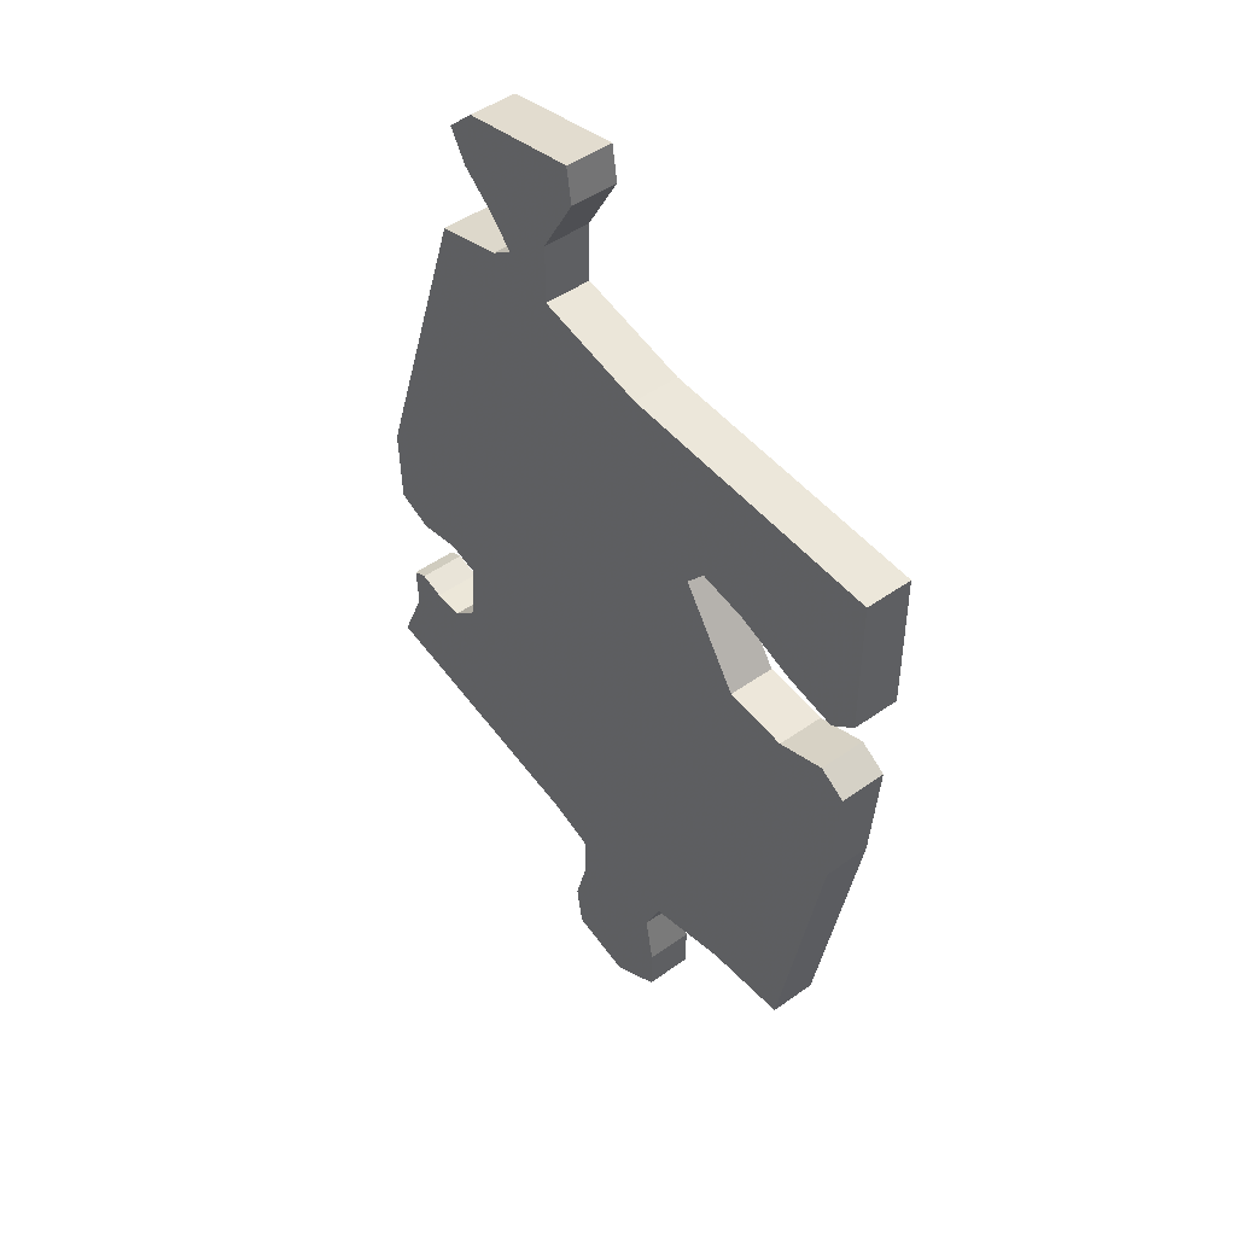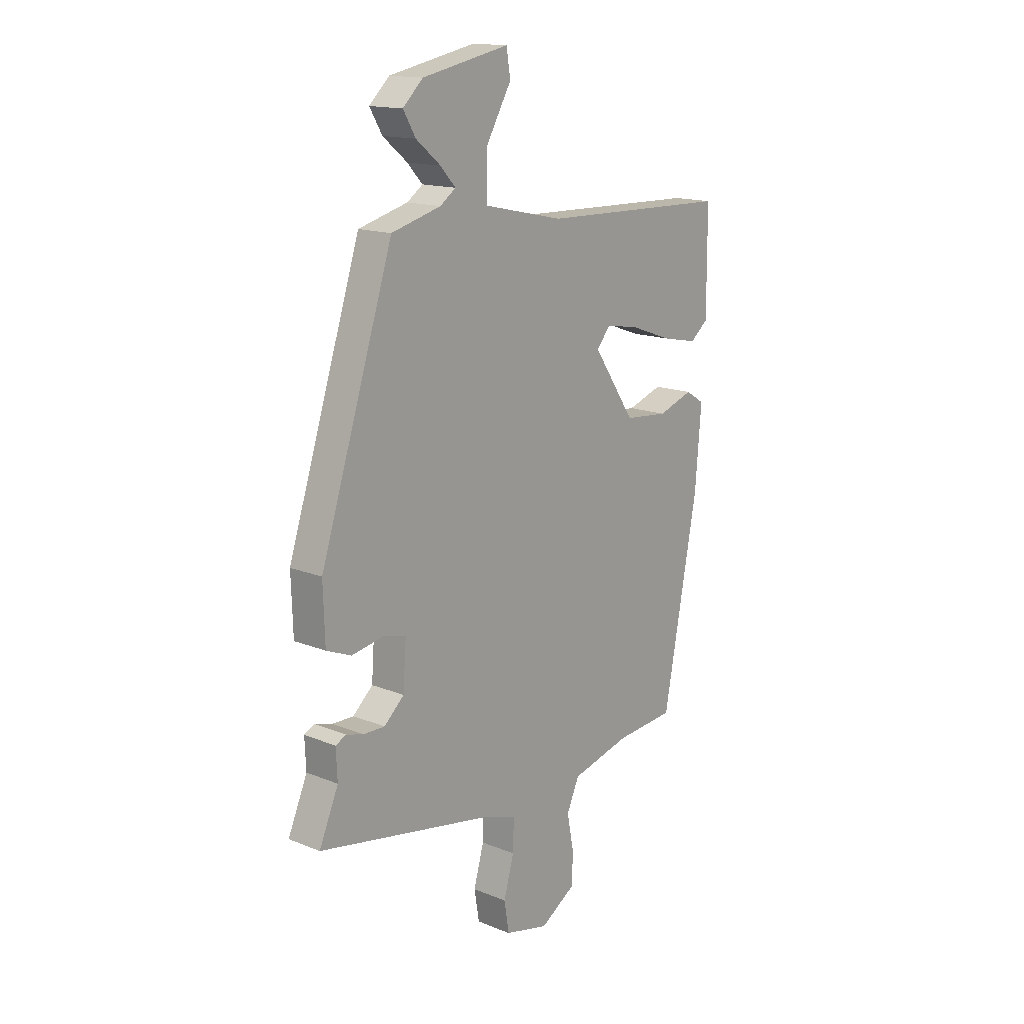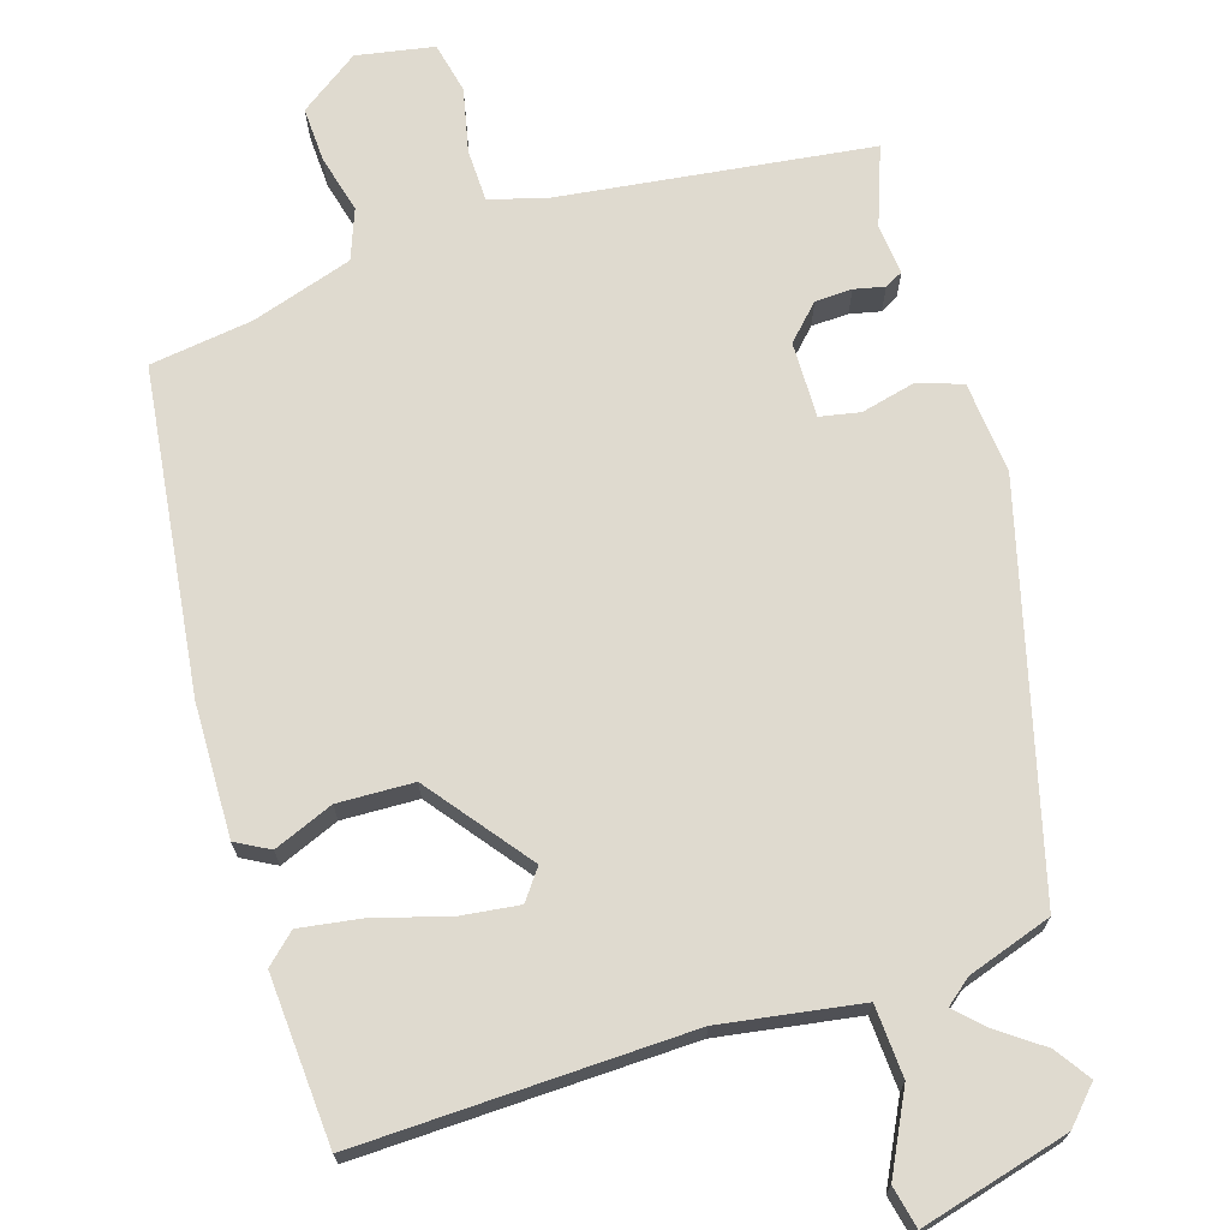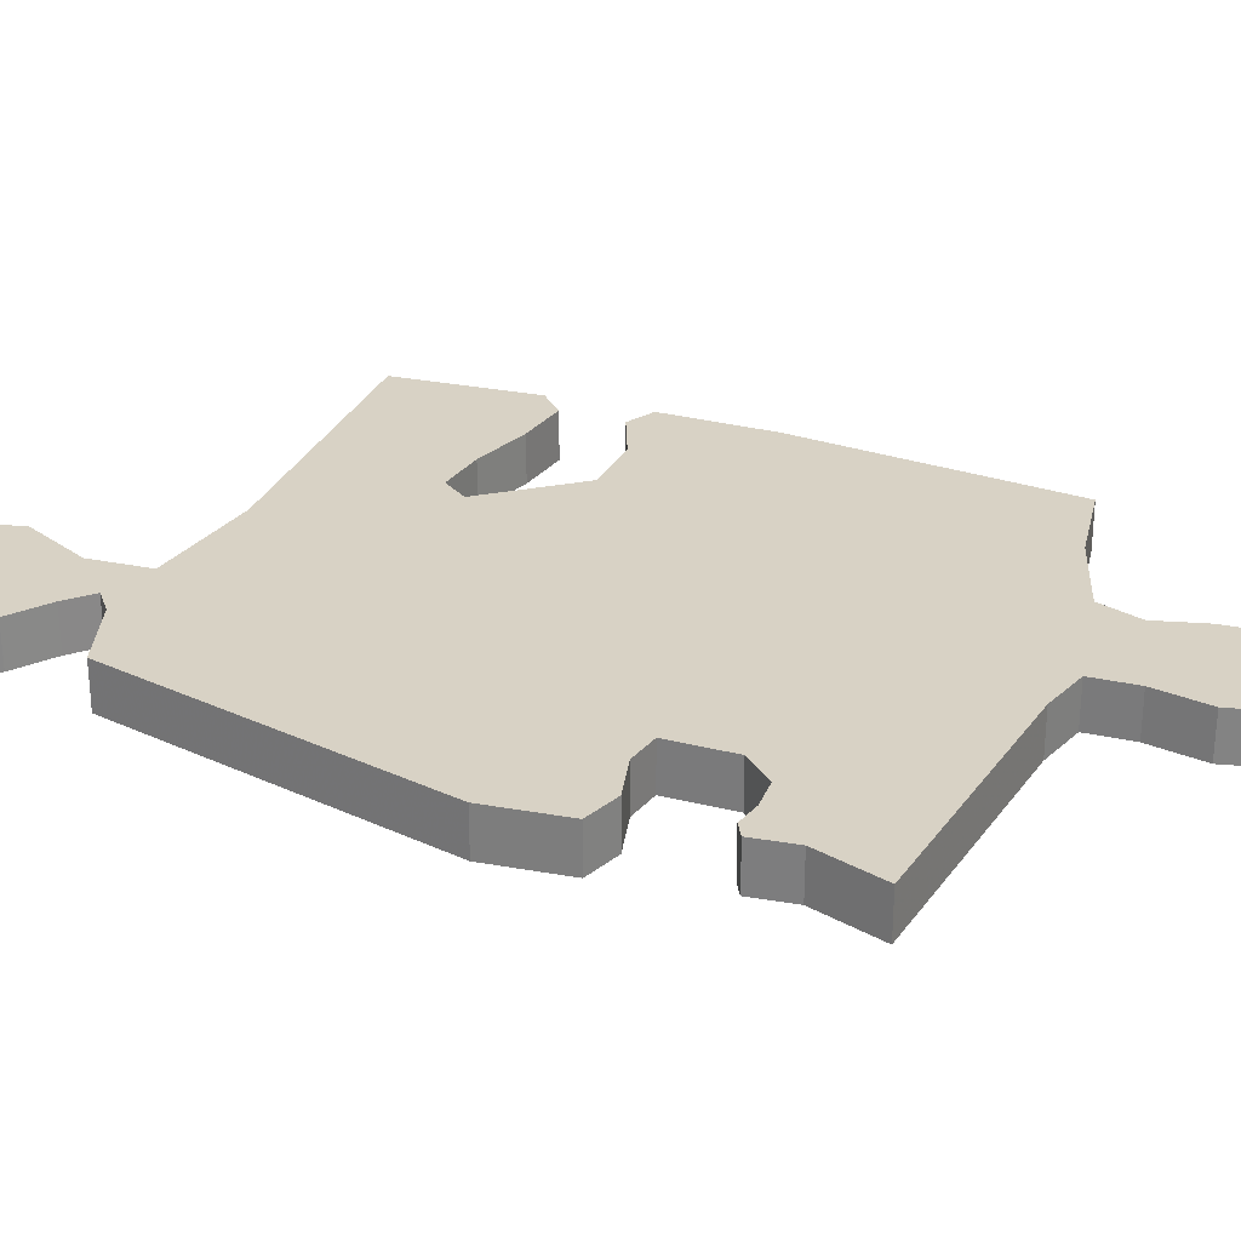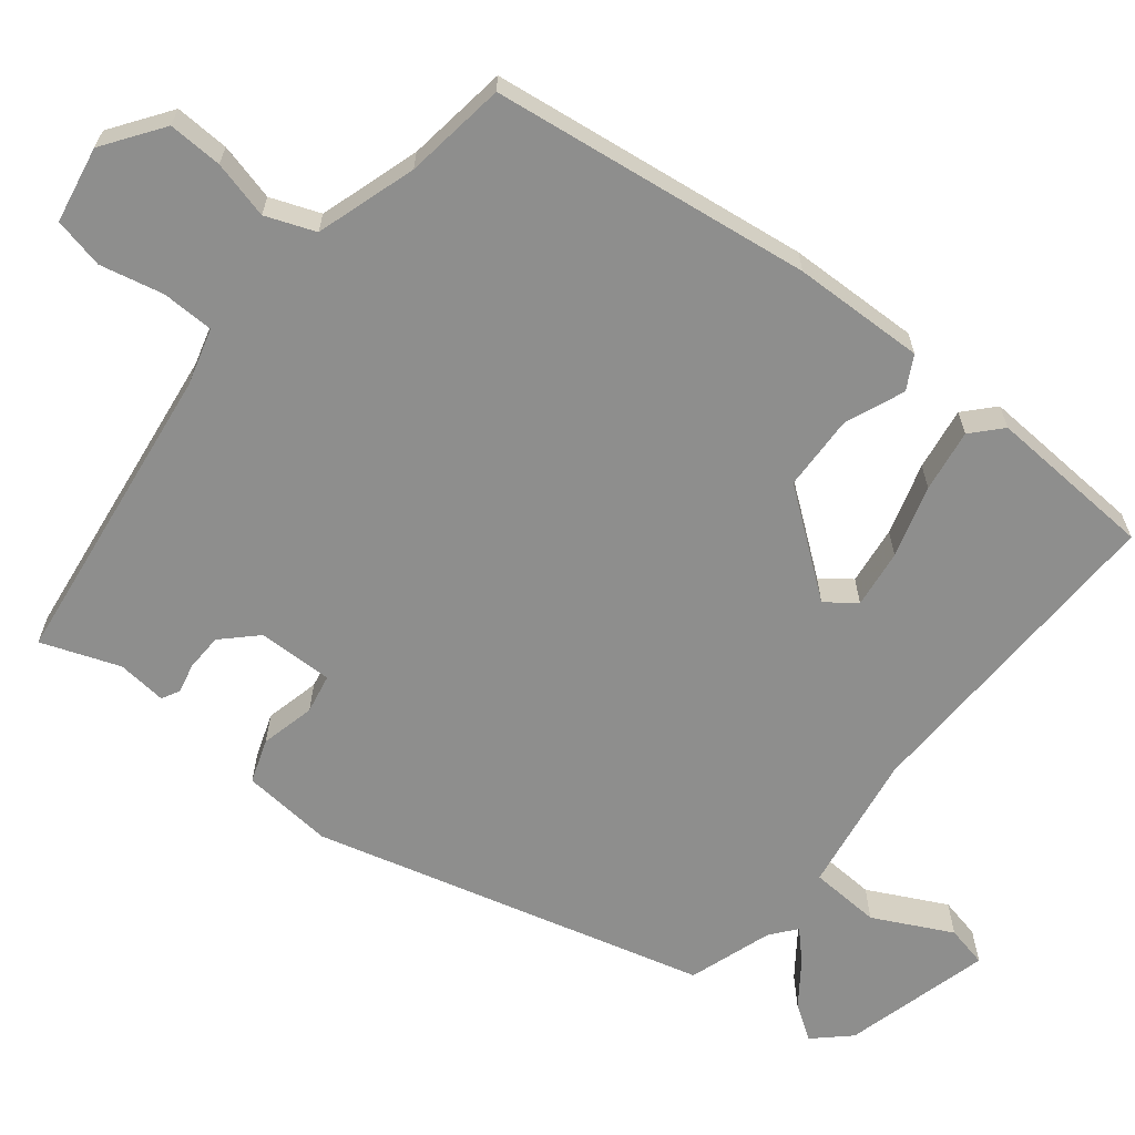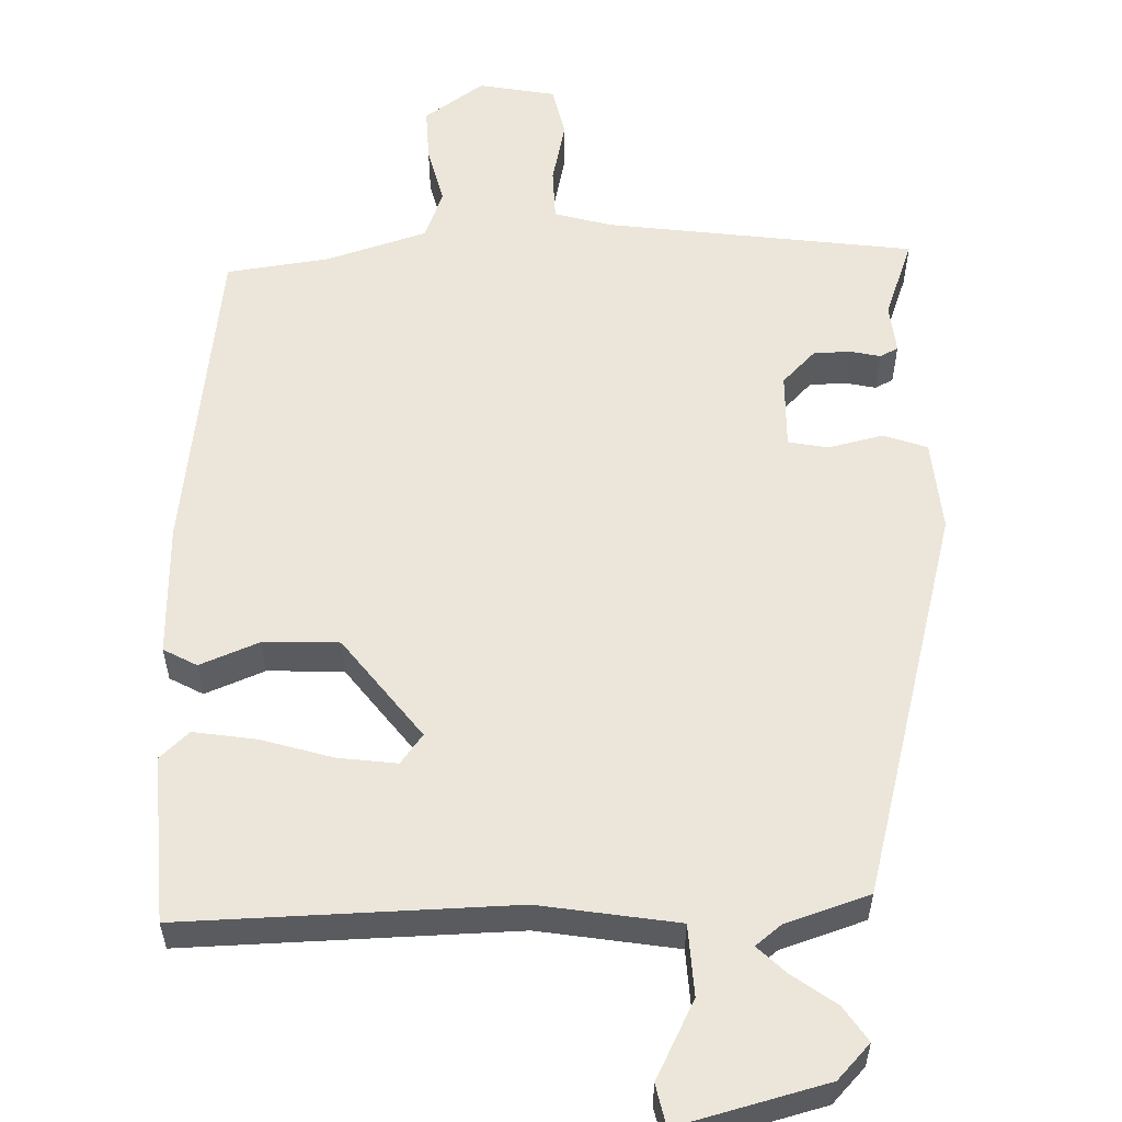
<metadata>
{"format":"obj","ext":"obj","renderer":"f3d","projection":"perspective","resolution":1024,"background":"white","views":[{"elev":48.0,"azim":-128.6,"up":"+Z"},{"elev":15.5,"azim":130.3,"up":"+Z"},{"elev":70.7,"azim":-20.6,"up":"+Y"},{"elev":27.7,"azim":107.5,"up":"+Y"},{"elev":-64.9,"azim":-131.7,"up":"+Y"},{"elev":57.2,"azim":-4.7,"up":"+Y"}]}
</metadata>
<code>
v 0.499 0.07 -0.467
v 0.101 0.07 -0.542
v 0.028 0.07 -0.567
v 0.03 0.07 -0.635
v 0.053 0.07 -0.717
v 0.042 0.07 -0.784
v -0.057 0.07 -0.808
v -0.137 0.07 -0.758
v -0.138 0.07 -0.687
v -0.123 0.07 -0.611
v -0.151 0.07 -0.548
v -0.284 0.07 -0.514
v -0.418 0.07 -0.503
v -0.495 0.07 -0.089
v -0.509 0.07 0.083
v -0.467 0.07 0.109
v -0.388 0.07 0.082
v -0.29 0.07 0.091
v -0.196 0.07 0.229
v -0.227 0.07 0.266
v -0.303 0.07 0.252
v -0.395 0.07 0.219
v -0.476 0.07 0.202
v -0.516 0.07 0.235
v -0.515 0.07 0.453
v -0.085 0.07 0.465
v 0.094 0.07 0.504
v 0.094 0.07 0.597
v 0.037 0.07 0.696
v 0.046 0.07 0.751
v 0.241 0.07 0.711
v 0.286 0.07 0.668
v 0.258 0.07 0.621
v 0.203 0.07 0.576
v 0.169 0.07 0.539
v 0.204 0.07 0.514
v 0.315 0.07 0.484
v 0.479 0.07 -0.021
v 0.475 0.07 -0.141
v 0.419 0.07 -0.164
v 0.347 0.07 -0.151
v 0.296 0.07 -0.164
v 0.303 0.07 -0.262
v 0.348 0.07 -0.303
v 0.396 0.07 -0.302
v 0.435 0.07 -0.291
v 0.459 0.07 -0.302
v 0.456 0.07 -0.367
v 0.499 0 -0.467
v 0.101 0 -0.542
v 0.028 0 -0.567
v 0.03 0 -0.635
v 0.053 0 -0.717
v 0.042 0 -0.784
v -0.057 0 -0.808
v -0.137 0 -0.758
v -0.138 0 -0.687
v -0.123 0 -0.611
v -0.151 0 -0.548
v -0.284 0 -0.514
v -0.418 0 -0.503
v -0.495 0 -0.089
v -0.509 0 0.083
v -0.467 0 0.109
v -0.388 0 0.082
v -0.29 0 0.091
v -0.196 0 0.229
v -0.227 0 0.266
v -0.303 0 0.252
v -0.395 0 0.219
v -0.476 0 0.202
v -0.516 0 0.235
v -0.515 0 0.453
v -0.085 0 0.465
v 0.094 0 0.504
v 0.094 0 0.597
v 0.037 0 0.696
v 0.046 0 0.751
v 0.241 0 0.711
v 0.286 0 0.668
v 0.258 0 0.621
v 0.203 0 0.576
v 0.169 0 0.539
v 0.204 0 0.514
v 0.315 0 0.484
v 0.479 0 -0.021
v 0.475 0 -0.141
v 0.419 0 -0.164
v 0.347 0 -0.151
v 0.296 0 -0.164
v 0.303 0 -0.262
v 0.348 0 -0.303
v 0.396 0 -0.302
v 0.435 0 -0.291
v 0.459 0 -0.302
v 0.456 0 -0.367
f 45 46 47 48
f 48 1 2
f 45 48 2
f 44 45 2
f 43 44 2 3
f 42 43 3
f 39 40 41
f 38 39 41
f 37 38 41
f 36 37 41
f 35 36 41 42
f 32 33 34
f 31 32 34
f 30 31 34
f 29 30 34
f 28 29 34
f 27 28 34 35
f 24 25 26
f 23 24 26
f 22 23 26
f 21 22 26
f 20 21 26 27
f 27 35 42
f 20 27 42
f 19 20 42
f 15 16 17
f 14 15 17
f 13 14 17
f 12 13 17
f 11 12 17 18
f 19 42 3
f 18 19 3
f 11 18 3
f 10 11 3
f 8 9 10
f 7 8 10
f 6 7 10
f 5 6 10
f 4 5 10
f 3 4 10
f 96 95 94 93
f 50 49 96
f 50 96 93
f 50 93 92
f 51 50 92 91
f 51 91 90
f 89 88 87
f 89 87 86
f 89 86 85
f 89 85 84
f 90 89 84 83
f 82 81 80
f 82 80 79
f 82 79 78
f 82 78 77
f 82 77 76
f 83 82 76 75
f 74 73 72
f 74 72 71
f 74 71 70
f 74 70 69
f 75 74 69 68
f 90 83 75
f 90 75 68
f 90 68 67
f 65 64 63
f 65 63 62
f 65 62 61
f 65 61 60
f 66 65 60 59
f 51 90 67
f 51 67 66
f 51 66 59
f 51 59 58
f 58 57 56
f 58 56 55
f 58 55 54
f 58 54 53
f 58 53 52
f 58 52 51
f 1 49 50 2
f 2 50 51 3
f 3 51 52 4
f 4 52 53 5
f 5 53 54 6
f 6 54 55 7
f 7 55 56 8
f 8 56 57 9
f 9 57 58 10
f 10 58 59 11
f 11 59 60 12
f 12 60 61 13
f 13 61 62 14
f 14 62 63 15
f 15 63 64 16
f 16 64 65 17
f 17 65 66 18
f 18 66 67 19
f 19 67 68 20
f 20 68 69 21
f 21 69 70 22
f 22 70 71 23
f 23 71 72 24
f 24 72 73 25
f 25 73 74 26
f 26 74 75 27
f 27 75 76 28
f 28 76 77 29
f 29 77 78 30
f 30 78 79 31
f 31 79 80 32
f 32 80 81 33
f 33 81 82 34
f 34 82 83 35
f 35 83 84 36
f 36 84 85 37
f 37 85 86 38
f 38 86 87 39
f 39 87 88 40
f 40 88 89 41
f 41 89 90 42
f 42 90 91 43
f 43 91 92 44
f 44 92 93 45
f 45 93 94 46
f 46 94 95 47
f 47 95 96 48
f 48 96 49 1

</code>
